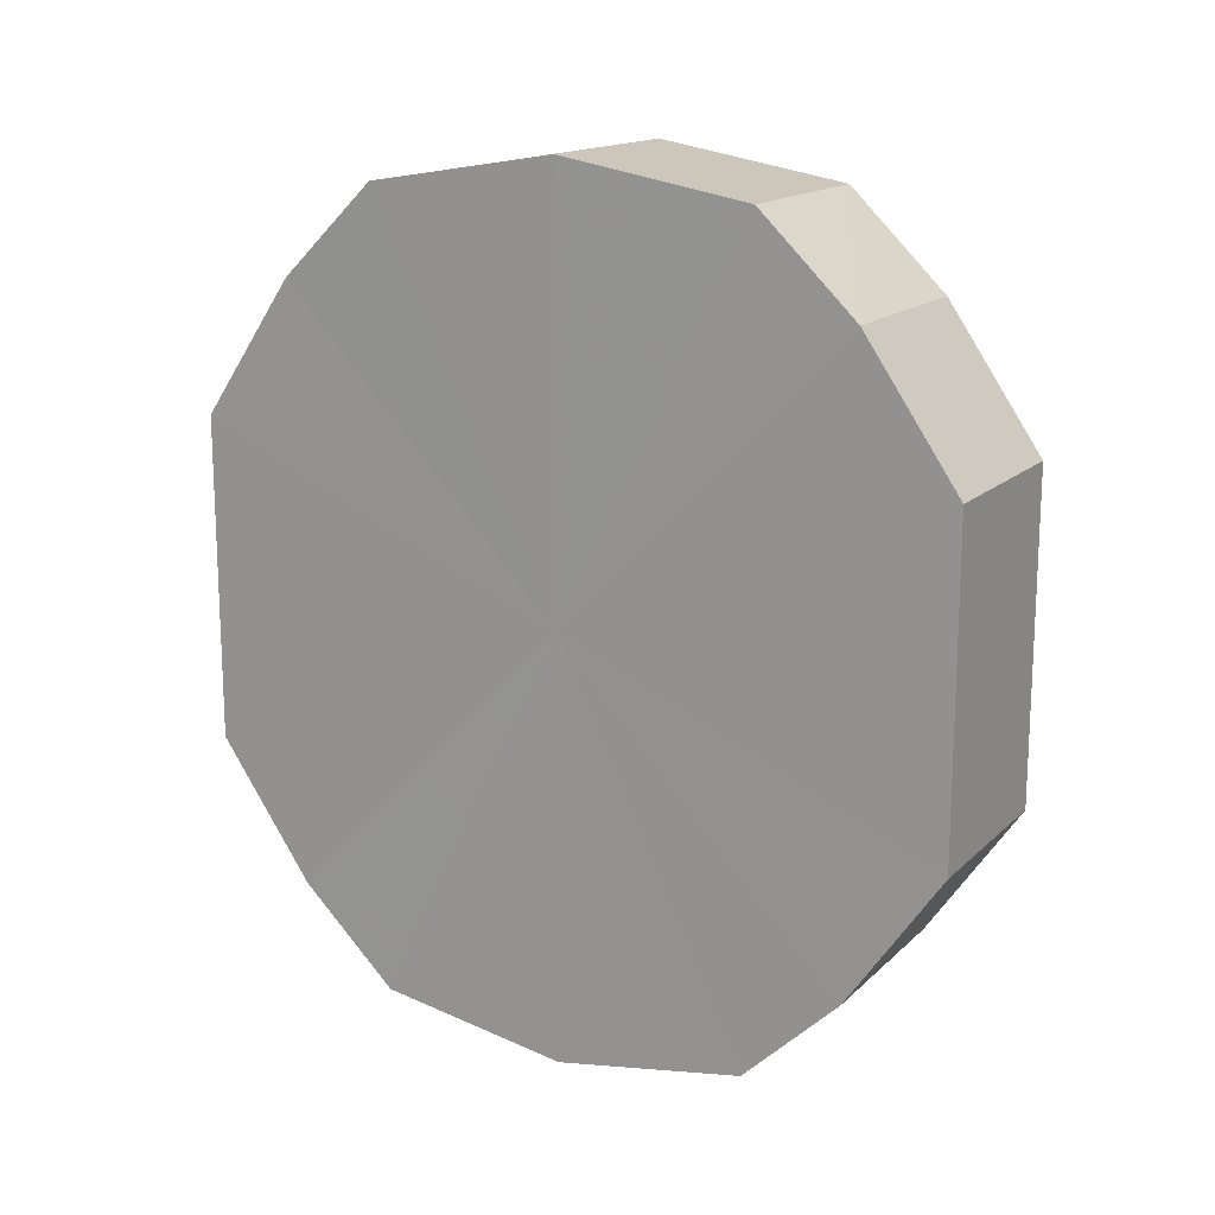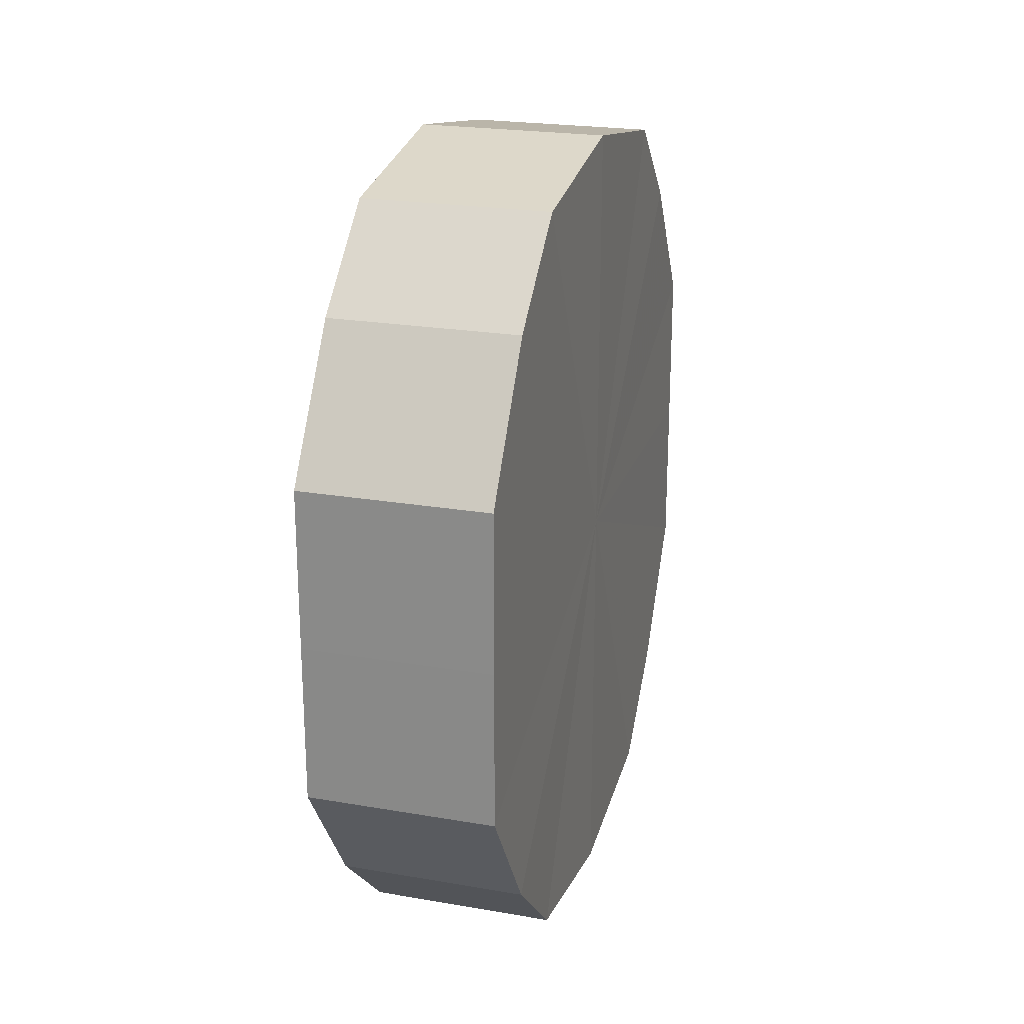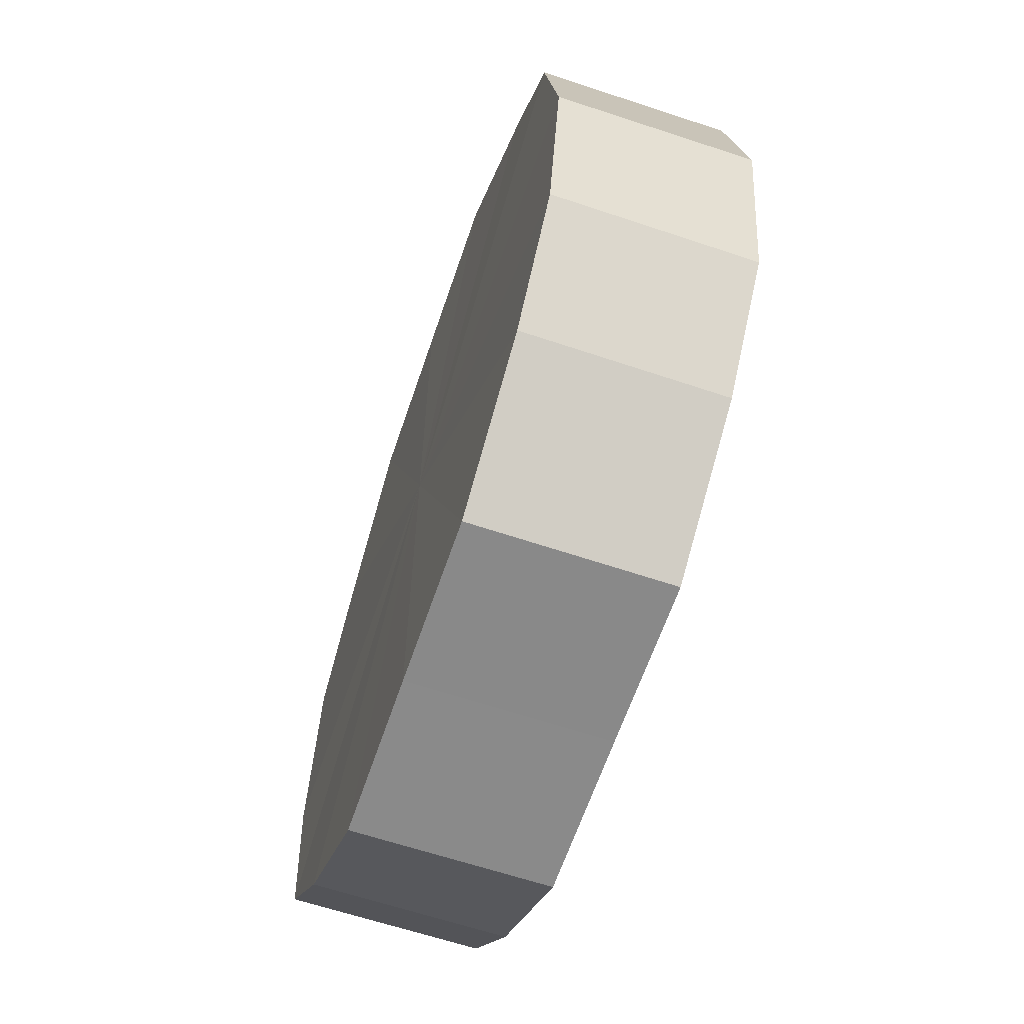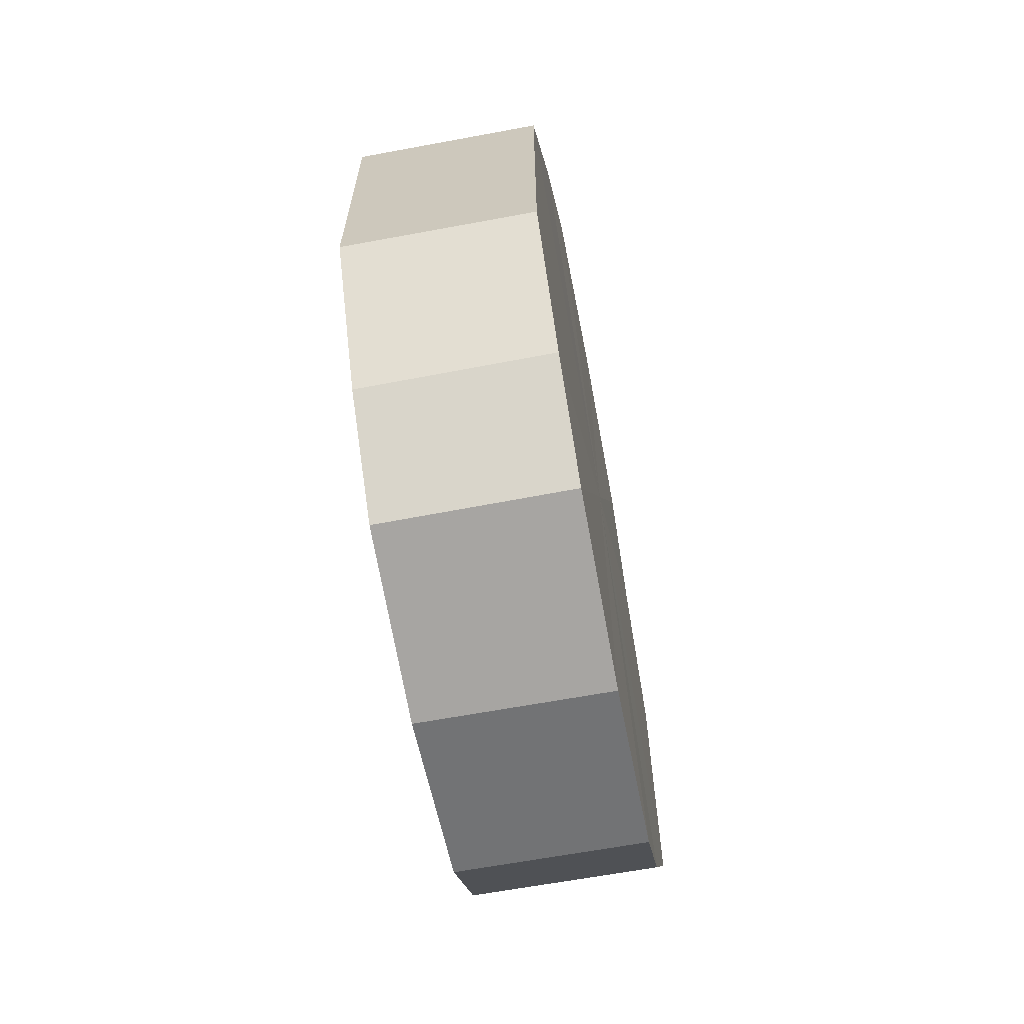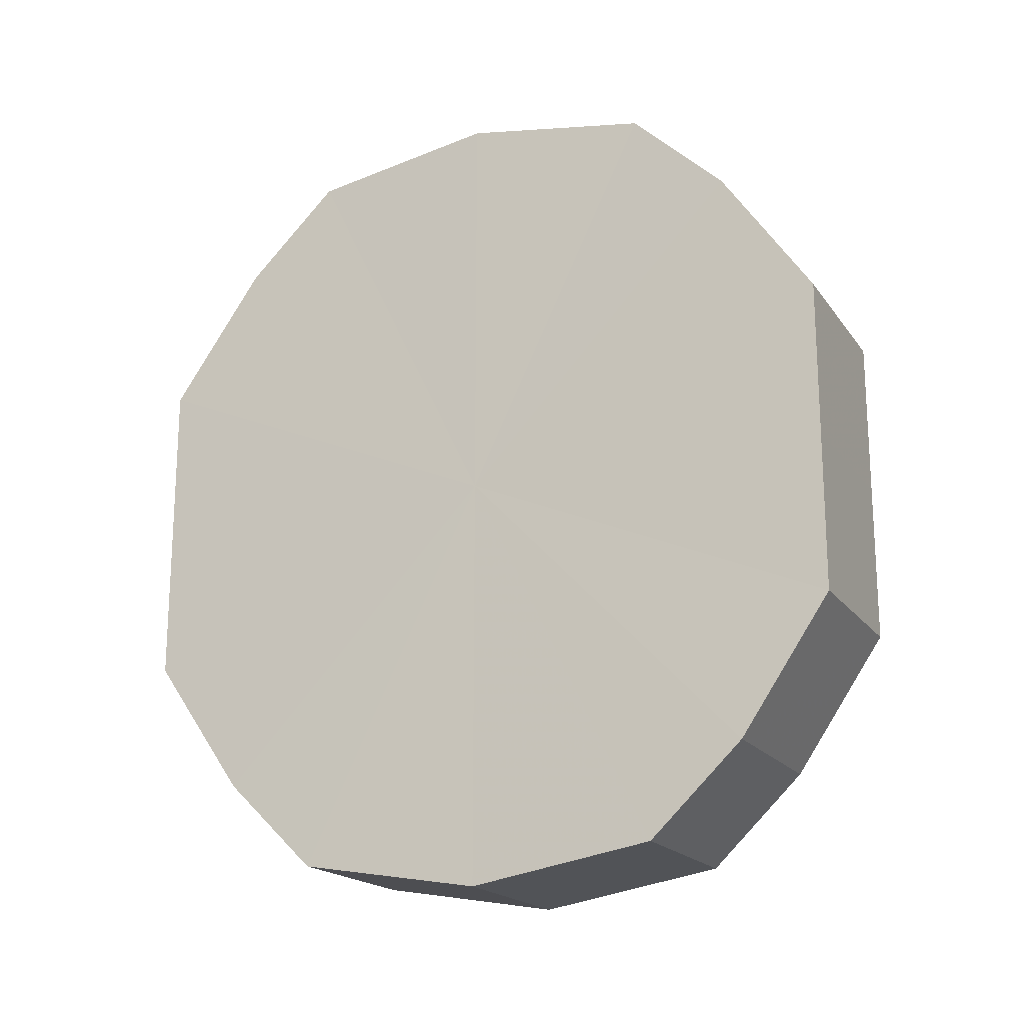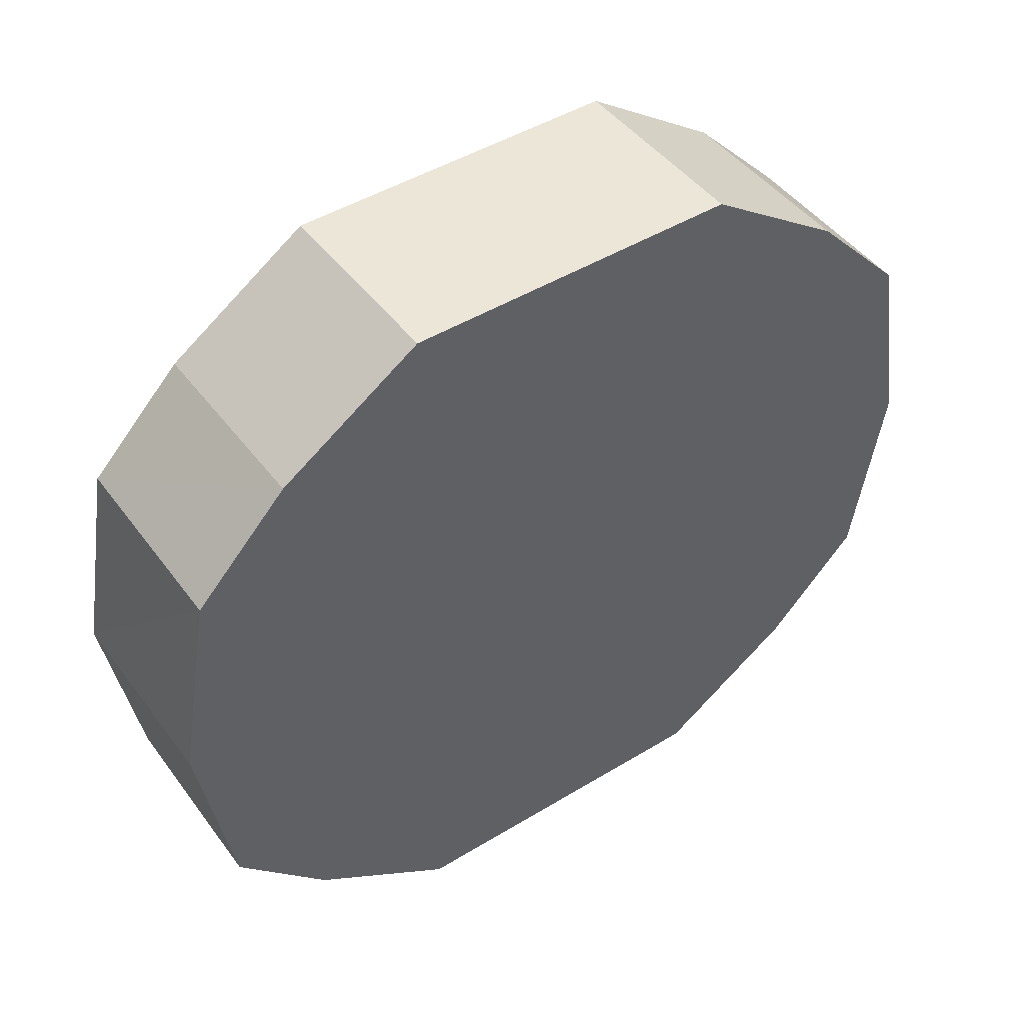
<metadata>
{"format":"obj","ext":"obj","renderer":"f3d","projection":"perspective","resolution":1024,"background":"white","views":[{"elev":15.8,"azim":-60.8,"up":"+Z"},{"elev":22.6,"azim":16.5,"up":"+Z"},{"elev":-63.2,"azim":161.3,"up":"+Y"},{"elev":-64.9,"azim":-169.2,"up":"+Z"},{"elev":-18.6,"azim":114.6,"up":"+Z"},{"elev":46.2,"azim":-124.7,"up":"+Y"}]}
</metadata>
<code>
o 31210
v 2241 1879 8.165
v 2241 1879 8.168
v 2241 1879 8.165
v 2241 1879 8.178
v 2241 1879 8.168
v 2241 1879 8.168
v 2241 1879 8.168
v 2241 1879 8.192
v 2241 1879 8.178
v 2241 1879 8.178
v 2241 1879 8.178
v 2241 1879 8.209
v 2241 1879 8.192
v 2241 1879 8.192
v 2241 1879 8.192
v 2241 1879 8.226
v 2241 1879 8.209
v 2241 1879 8.209
v 2241 1879 8.209
v 2241 1879 8.241
v 2241 1879 8.226
v 2241 1879 8.226
v 2241 1879 8.226
v 2241 1879 8.25
v 2241 1879 8.241
v 2241 1879 8.241
v 2241 1879 8.241
v 2241 1879 8.254
v 2241 1879 8.25
v 2241 1879 8.25
v 2241 1879 8.25
v 2241 1879 8.254
v 2241 1879 8.165
v 2241 1879 8.168
v 2241 1879 8.168
v 2241 1879 8.178
v 2241 1879 8.178
v 2241 1879 8.168
v 2241 1879 8.165
v 2241 1879 8.178
v 2241 1879 8.168
v 2241 1879 8.192
v 2241 1879 8.192
v 2241 1879 8.192
v 2241 1879 8.178
v 2241 1879 8.209
v 2241 1879 8.192
v 2241 1879 8.209
v 2241 1879 8.209
v 2241 1879 8.226
v 2241 1879 8.209
v 2241 1879 8.241
v 2241 1879 8.226
v 2241 1879 8.226
v 2241 1879 8.226
v 2241 1879 8.25
v 2241 1879 8.241
v 2241 1879 8.254
v 2241 1879 8.25
v 2241 1879 8.241
v 2241 1879 8.241
v 2241 1879 8.25
v 2241 1879 8.254
v 2241 1879 8.25
v 2241 1879 8.209
v 2241 1879 8.168
v 2241 1879 8.165
v 2241 1879 8.178
v 2241 1879 8.168
v 2241 1879 8.192
v 2241 1879 8.178
v 2241 1879 8.209
v 2241 1879 8.192
v 2241 1879 8.226
v 2241 1879 8.209
v 2241 1879 8.241
v 2241 1879 8.226
v 2241 1879 8.25
v 2241 1879 8.241
v 2241 1879 8.254
v 2241 1879 8.25
v 2241 1879 8.209
v 2241 1879 8.165
v 2241 1879 8.168
v 2241 1879 8.168
v 2241 1879 8.178
v 2241 1879 8.178
v 2241 1879 8.192
v 2241 1879 8.192
v 2241 1879 8.209
v 2241 1879 8.209
v 2241 1879 8.226
v 2241 1879 8.226
v 2241 1879 8.241
v 2241 1879 8.241
v 2241 1879 8.25
v 2241 1879 8.25
v 2241 1879 8.254
f 1 2 3
f 2 4 5
f 6 1 7
f 4 8 9
f 10 6 11
f 8 12 13
f 14 10 15
f 12 16 17
f 18 14 19
f 16 20 21
f 22 18 23
f 20 24 25
f 26 22 27
f 24 28 29
f 30 26 31
f 28 30 32
f 33 34 35
f 35 36 37
f 38 39 33
f 40 41 38
f 37 42 43
f 44 45 40
f 46 47 44
f 43 48 49
f 50 51 46
f 52 53 50
f 49 54 55
f 56 57 52
f 58 59 56
f 55 60 61
f 62 63 58
f 61 64 62
f 65 66 67
f 65 68 66
f 65 67 69
f 65 70 68
f 65 69 71
f 65 72 70
f 65 71 73
f 65 74 72
f 65 73 75
f 65 76 74
f 65 75 77
f 65 78 76
f 65 77 79
f 65 80 78
f 65 79 81
f 65 81 80
f 82 83 84
f 82 85 83
f 82 84 86
f 82 87 85
f 82 86 88
f 82 89 87
f 82 88 90
f 82 91 89
f 82 90 92
f 82 93 91
f 82 92 94
f 82 95 93
f 82 94 96
f 82 97 95
f 82 96 98
f 82 98 97

</code>
